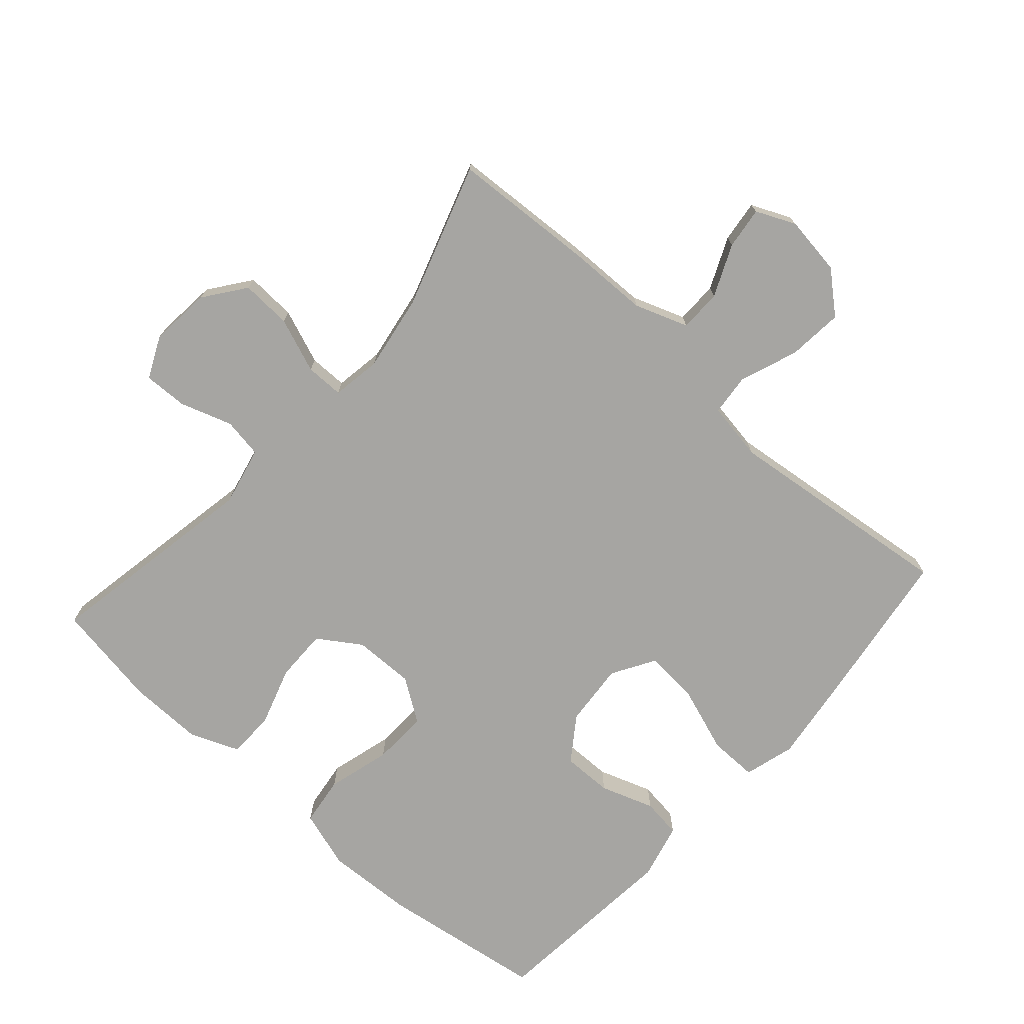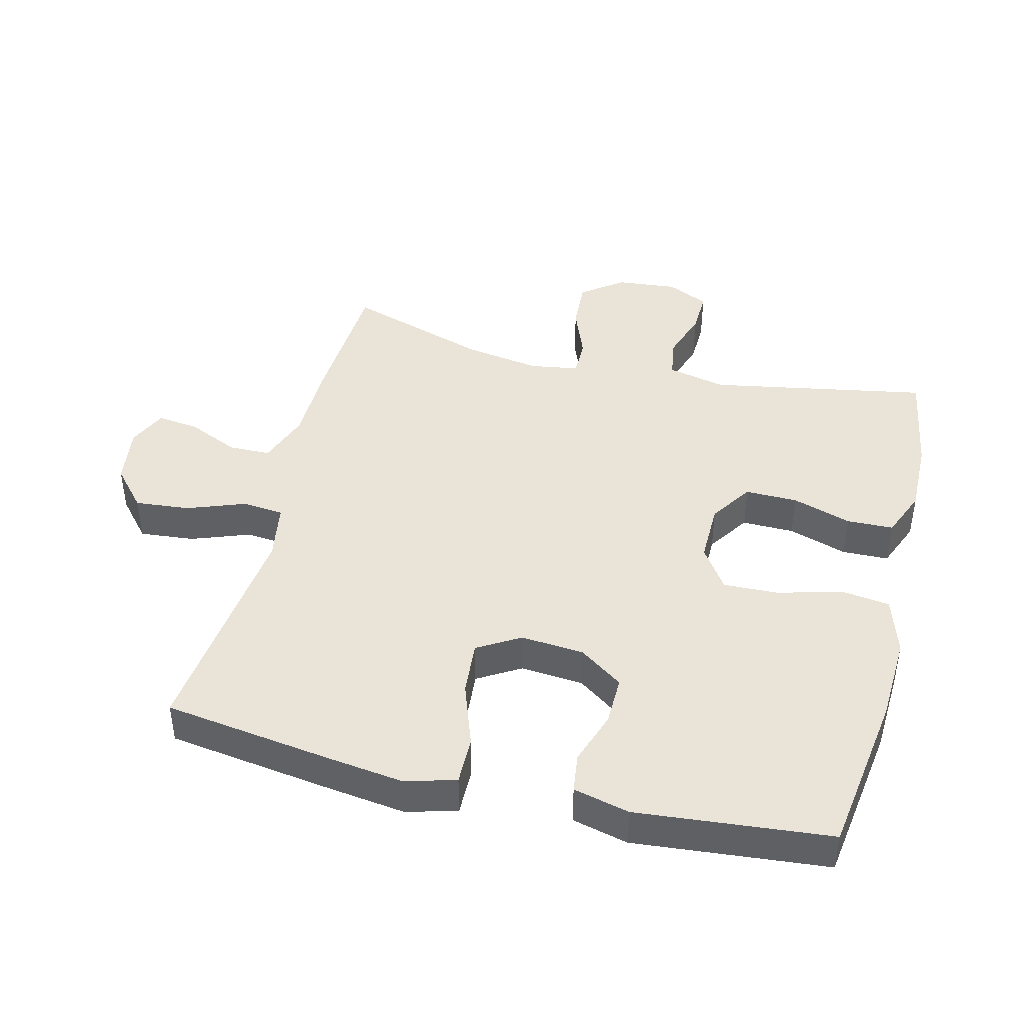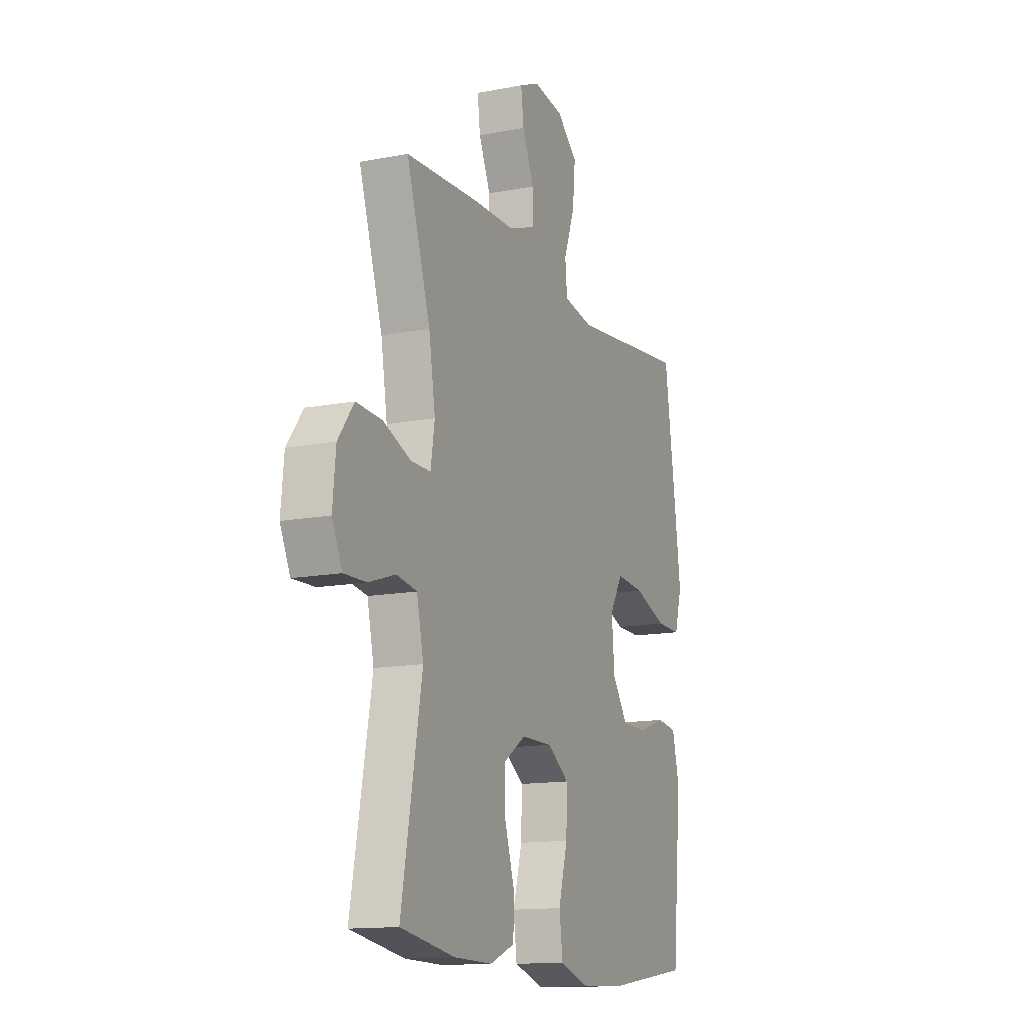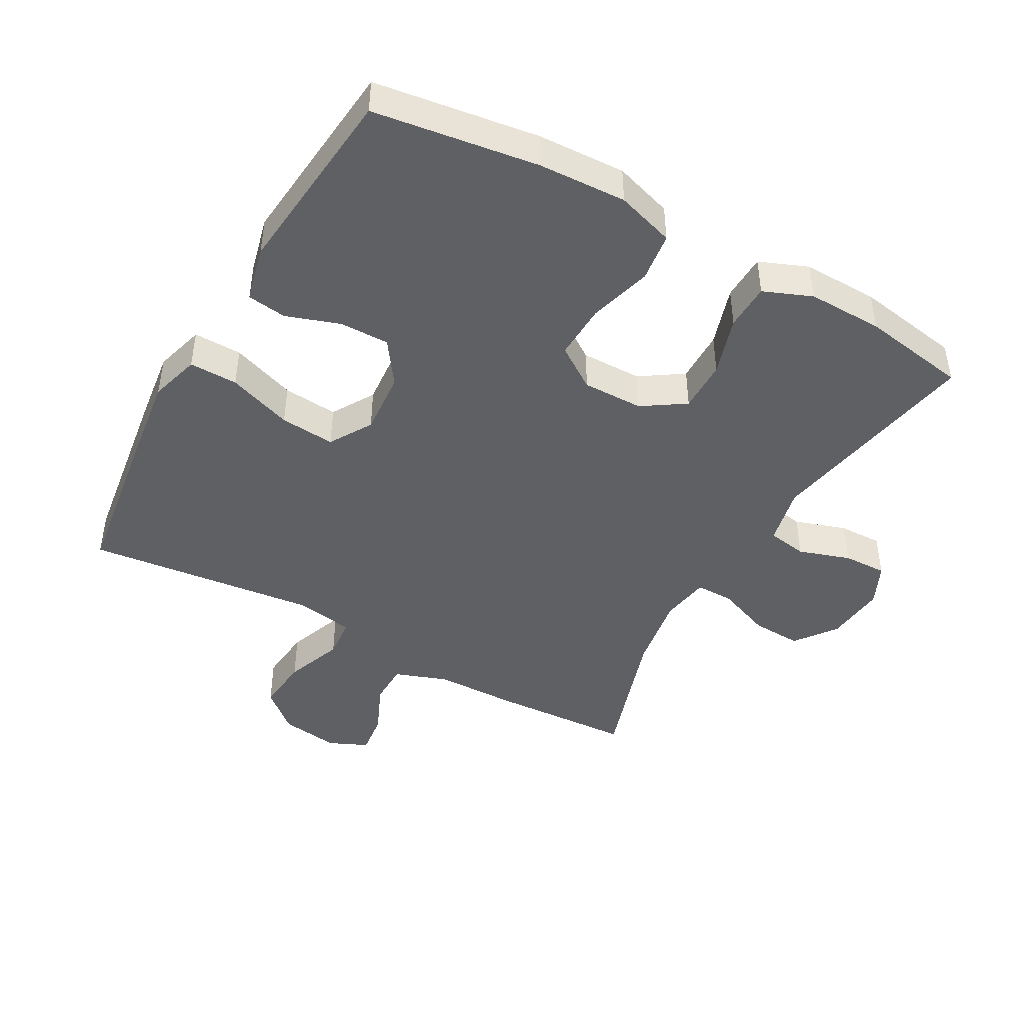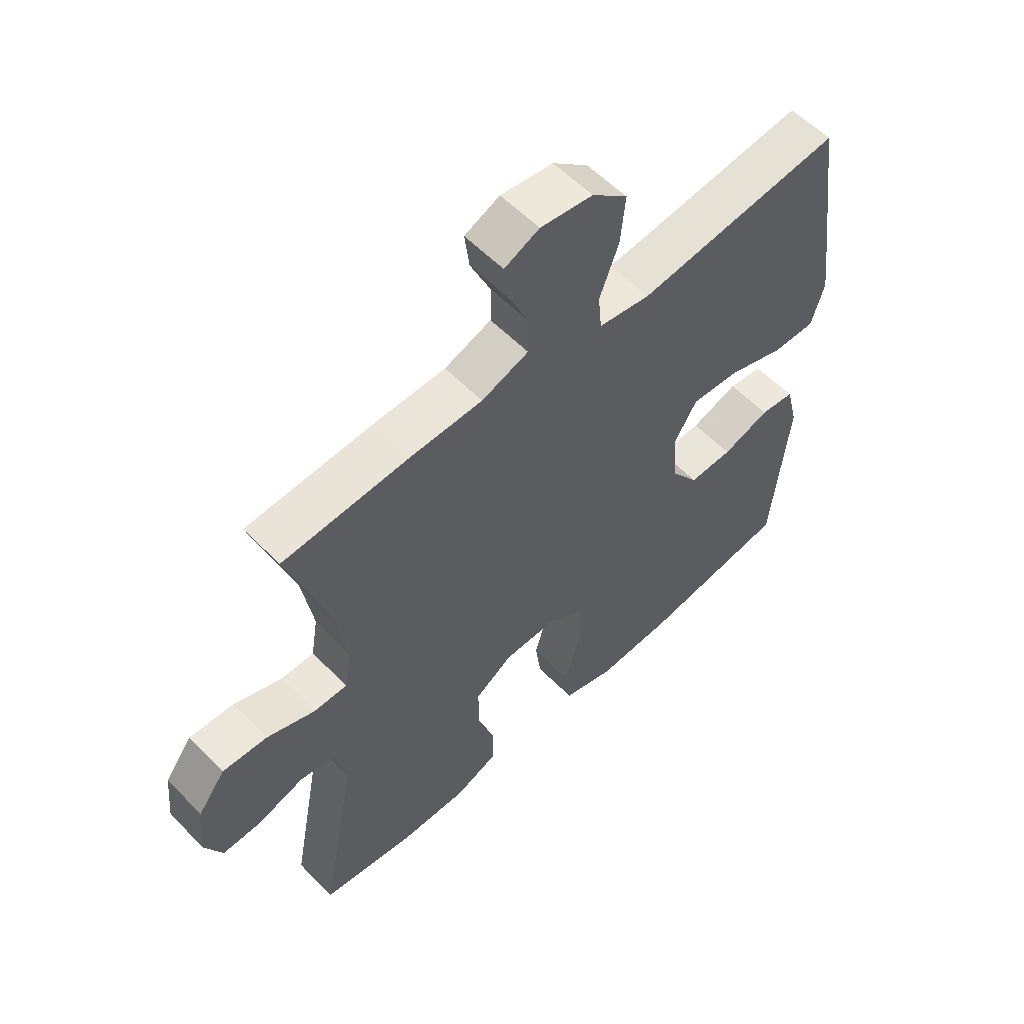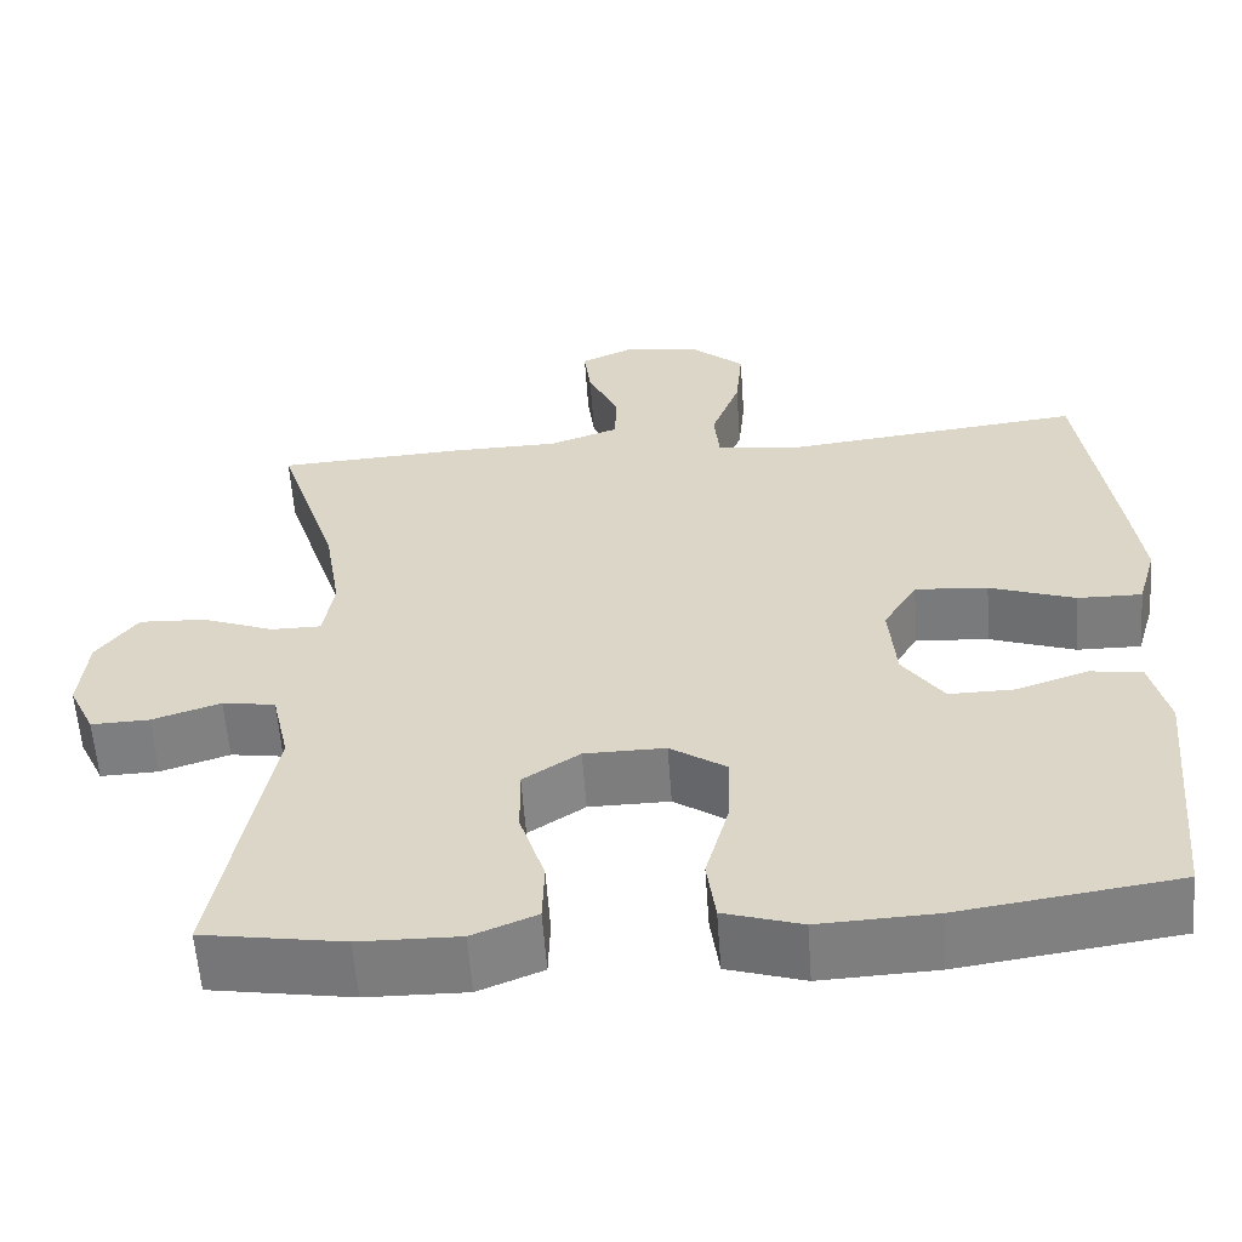
<metadata>
{"format":"obj","ext":"obj","renderer":"f3d","projection":"perspective","resolution":1024,"background":"white","views":[{"elev":-73.6,"azim":-41.6,"up":"+Y"},{"elev":43.2,"azim":104.0,"up":"+Y"},{"elev":-13.8,"azim":-66.8,"up":"+Z"},{"elev":-44.7,"azim":150.7,"up":"+Y"},{"elev":57.4,"azim":-43.6,"up":"+Z"},{"elev":-59.0,"azim":4.1,"up":"+Z"}]}
</metadata>
<code>
v -0.5 0.07 0.5
v -0.282 0.07 0.512
v -0.158 0.07 0.514
v -0.077 0.07 0.543
v -0.076 0.07 0.607
v -0.111 0.07 0.686
v -0.119 0.07 0.75
v -0.059 0.07 0.777
v 0.031 0.07 0.764
v 0.092 0.07 0.711
v 0.084 0.07 0.627
v 0.051 0.07 0.538
v 0.057 0.07 0.475
v 0.146 0.07 0.46
v 0.5 0.07 0.5
v 0.536 0.07 0.246
v 0.552 0.07 0.124
v 0.53 0.07 0.047
v 0.456 0.07 0.048
v 0.357 0.07 0.083
v 0.273 0.07 0.09
v 0.234 0.07 0.025
v 0.242 0.07 -0.072
v 0.289 0.07 -0.139
v 0.365 0.07 -0.138
v 0.447 0.07 -0.11
v 0.507 0.07 -0.118
v 0.528 0.07 -0.204
v 0.5 0.07 -0.5
v 0.249 0.07 -0.536
v 0.115 0.07 -0.542
v 0.026 0.07 -0.514
v 0.016 0.07 -0.439
v 0.043 0.07 -0.342
v 0.046 0.07 -0.257
v -0.019 0.07 -0.213
v -0.112 0.07 -0.214
v -0.177 0.07 -0.257
v -0.176 0.07 -0.337
v -0.147 0.07 -0.428
v -0.149 0.07 -0.499
v -0.223 0.07 -0.529
v -0.338 0.07 -0.527
v -0.5 0.07 -0.5
v -0.439 0.07 -0.167
v -0.459 0.07 -0.077
v -0.52 0.07 -0.067
v -0.599 0.07 -0.093
v -0.666 0.07 -0.095
v -0.696 0.07 -0.031
v -0.687 0.07 0.062
v -0.64 0.07 0.125
v -0.563 0.07 0.121
v -0.48 0.07 0.089
v -0.422 0.07 0.089
v -0.41 0.07 0.164
v -0.429 0.07 0.281
v -0.5 0 0.5
v -0.282 0 0.512
v -0.158 0 0.514
v -0.077 0 0.543
v -0.076 0 0.607
v -0.111 0 0.686
v -0.119 0 0.75
v -0.059 0 0.777
v 0.031 0 0.764
v 0.092 0 0.711
v 0.084 0 0.627
v 0.051 0 0.538
v 0.057 0 0.475
v 0.146 0 0.46
v 0.5 0 0.5
v 0.536 0 0.246
v 0.552 0 0.124
v 0.53 0 0.047
v 0.456 0 0.048
v 0.357 0 0.083
v 0.273 0 0.09
v 0.234 0 0.025
v 0.242 0 -0.072
v 0.289 0 -0.139
v 0.365 0 -0.138
v 0.447 0 -0.11
v 0.507 0 -0.118
v 0.528 0 -0.204
v 0.5 0 -0.5
v 0.249 0 -0.536
v 0.115 0 -0.542
v 0.026 0 -0.514
v 0.016 0 -0.439
v 0.043 0 -0.342
v 0.046 0 -0.257
v -0.019 0 -0.213
v -0.112 0 -0.214
v -0.177 0 -0.257
v -0.176 0 -0.337
v -0.147 0 -0.428
v -0.149 0 -0.499
v -0.223 0 -0.529
v -0.338 0 -0.527
v -0.5 0 -0.5
v -0.439 0 -0.167
v -0.459 0 -0.077
v -0.52 0 -0.067
v -0.599 0 -0.093
v -0.666 0 -0.095
v -0.696 0 -0.031
v -0.687 0 0.062
v -0.64 0 0.125
v -0.563 0 0.121
v -0.48 0 0.089
v -0.422 0 0.089
v -0.41 0 0.164
v -0.429 0 0.281
f 52 53 54
f 51 52 54
f 50 51 54
f 49 50 54
f 48 49 54
f 47 48 54
f 46 47 54 55
f 45 46 55
f 43 44 45
f 42 43 45
f 41 42 45
f 40 41 45
f 39 40 45
f 45 55 56
f 39 45 56
f 38 39 56
f 32 33 34
f 31 32 34
f 30 31 34
f 29 30 34
f 28 29 34
f 27 28 34
f 26 27 34
f 25 26 34
f 24 25 34 35
f 23 24 35 36
f 18 19 20
f 17 18 20
f 16 17 20
f 15 16 20
f 14 15 20
f 13 14 20 21
f 10 11 12
f 9 10 12
f 8 9 12
f 7 8 12
f 6 7 12
f 5 6 12
f 4 5 12 13
f 13 21 22
f 4 13 22
f 3 4 22
f 23 36 37
f 22 23 37
f 3 22 37
f 2 3 37
f 1 2 37
f 57 1 37
f 37 38 56 57
f 111 110 109
f 111 109 108
f 111 108 107
f 111 107 106
f 111 106 105
f 111 105 104
f 112 111 104 103
f 112 103 102
f 102 101 100
f 102 100 99
f 102 99 98
f 102 98 97
f 102 97 96
f 113 112 102
f 113 102 96
f 113 96 95
f 91 90 89
f 91 89 88
f 91 88 87
f 91 87 86
f 91 86 85
f 91 85 84
f 91 84 83
f 91 83 82
f 92 91 82 81
f 93 92 81 80
f 77 76 75
f 77 75 74
f 77 74 73
f 77 73 72
f 77 72 71
f 78 77 71 70
f 69 68 67
f 69 67 66
f 69 66 65
f 69 65 64
f 69 64 63
f 69 63 62
f 70 69 62 61
f 79 78 70
f 79 70 61
f 79 61 60
f 94 93 80
f 94 80 79
f 94 79 60
f 94 60 59
f 94 59 58
f 94 58 114
f 114 113 95 94
f 1 58 59 2
f 2 59 60 3
f 3 60 61 4
f 4 61 62 5
f 5 62 63 6
f 6 63 64 7
f 7 64 65 8
f 8 65 66 9
f 9 66 67 10
f 10 67 68 11
f 11 68 69 12
f 12 69 70 13
f 13 70 71 14
f 14 71 72 15
f 15 72 73 16
f 16 73 74 17
f 17 74 75 18
f 18 75 76 19
f 19 76 77 20
f 20 77 78 21
f 21 78 79 22
f 22 79 80 23
f 23 80 81 24
f 24 81 82 25
f 25 82 83 26
f 26 83 84 27
f 27 84 85 28
f 28 85 86 29
f 29 86 87 30
f 30 87 88 31
f 31 88 89 32
f 32 89 90 33
f 33 90 91 34
f 34 91 92 35
f 35 92 93 36
f 36 93 94 37
f 37 94 95 38
f 38 95 96 39
f 39 96 97 40
f 40 97 98 41
f 41 98 99 42
f 42 99 100 43
f 43 100 101 44
f 44 101 102 45
f 45 102 103 46
f 46 103 104 47
f 47 104 105 48
f 48 105 106 49
f 49 106 107 50
f 50 107 108 51
f 51 108 109 52
f 52 109 110 53
f 53 110 111 54
f 54 111 112 55
f 55 112 113 56
f 56 113 114 57
f 57 114 58 1

</code>
